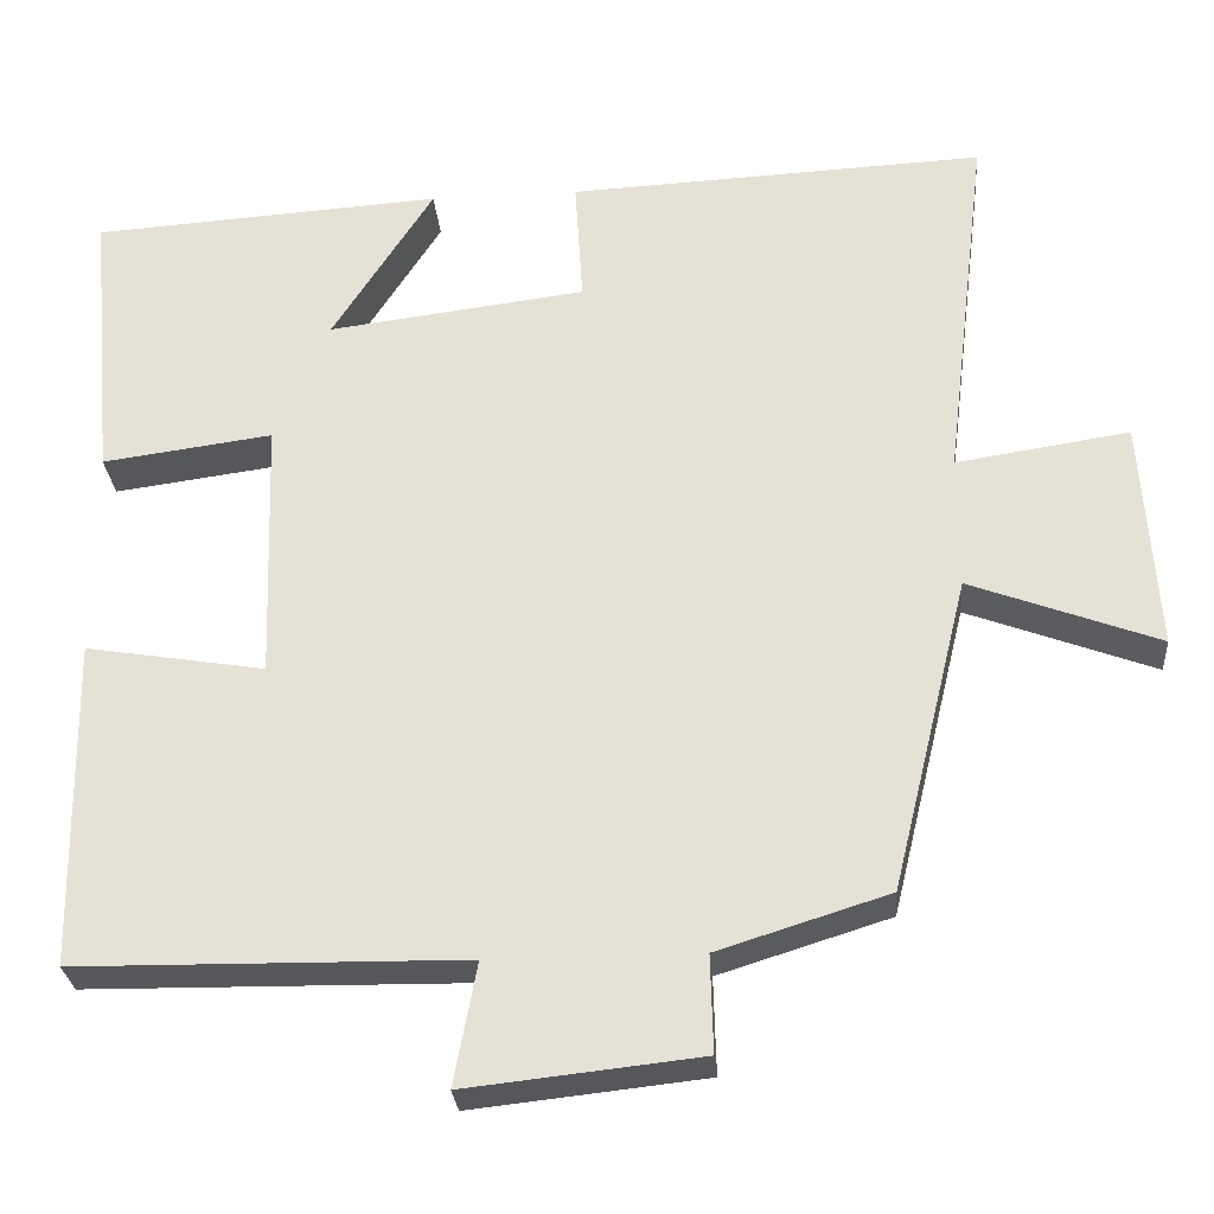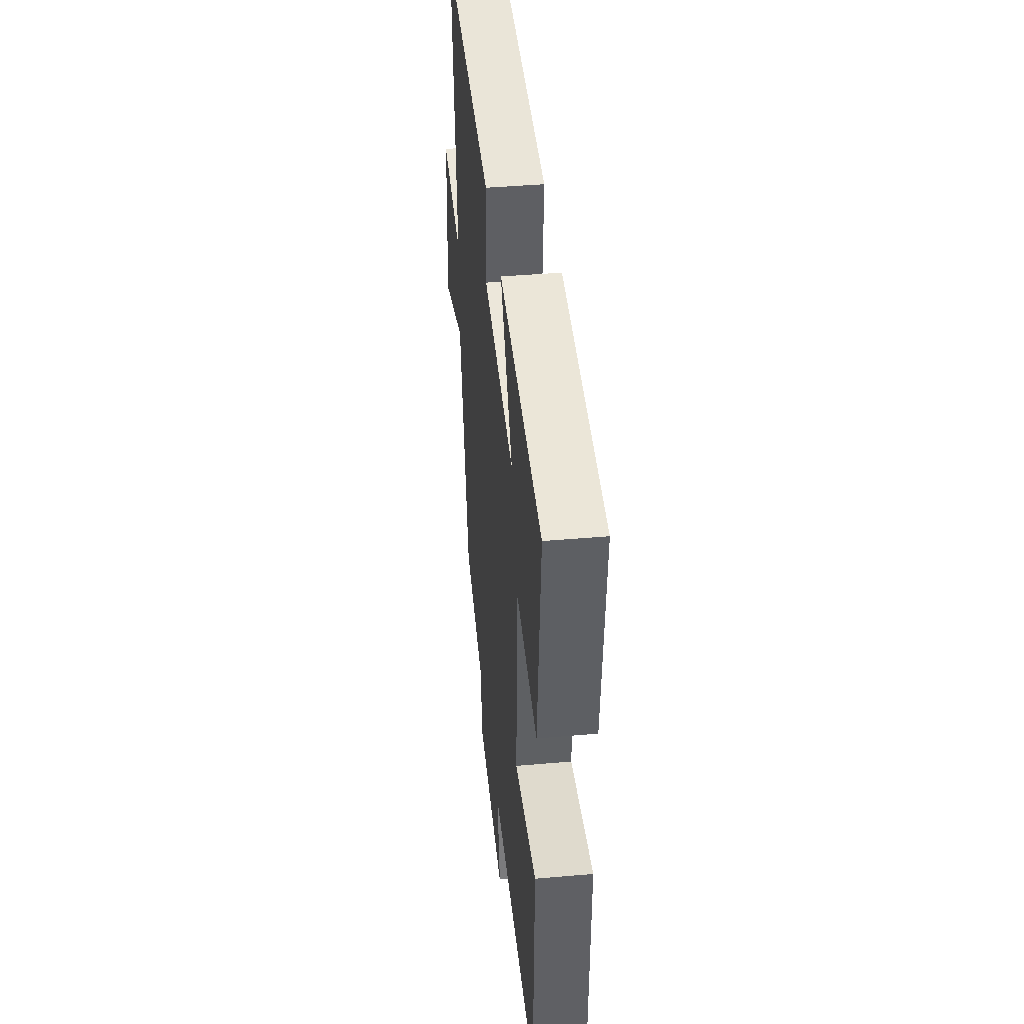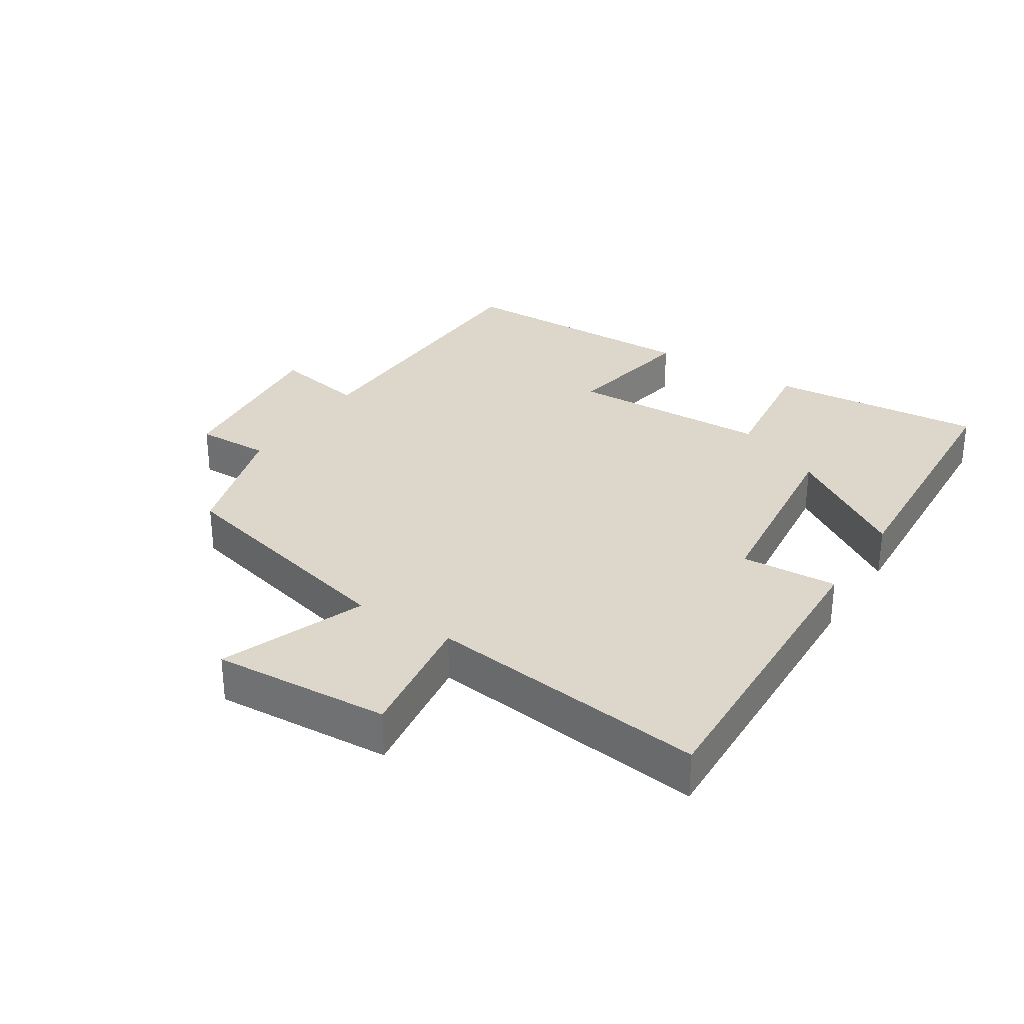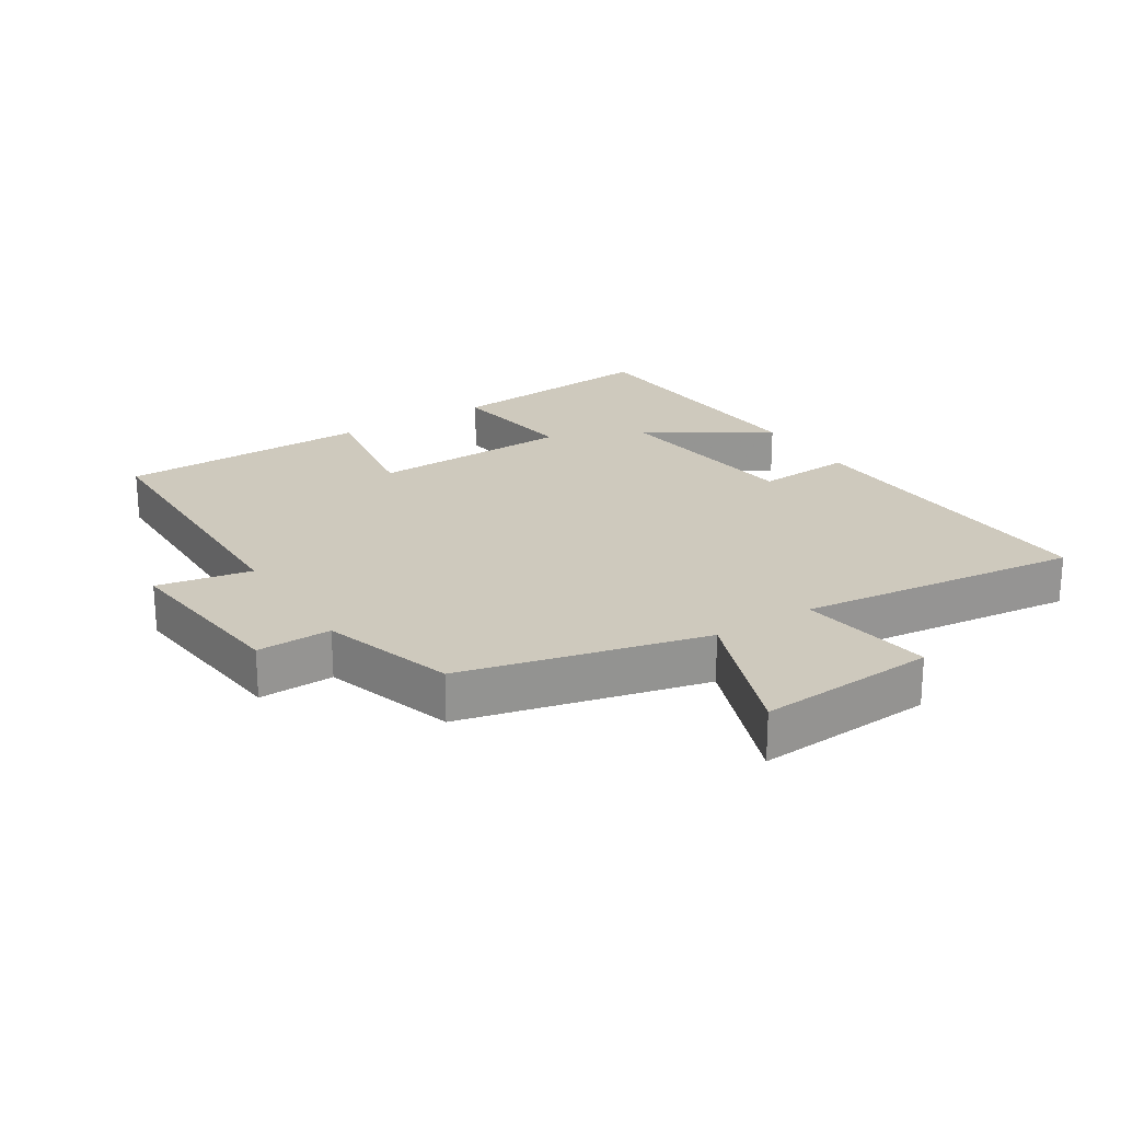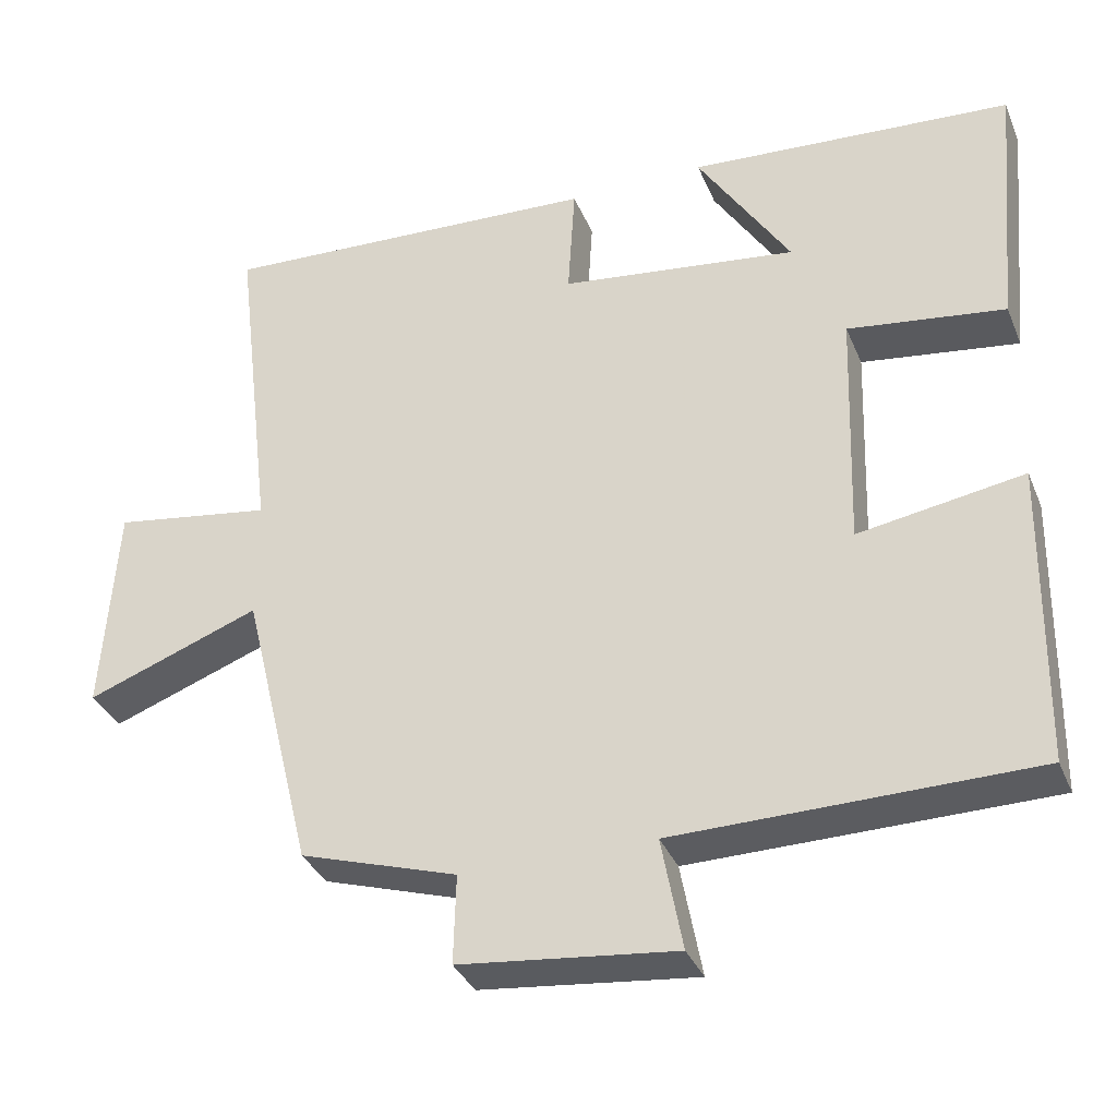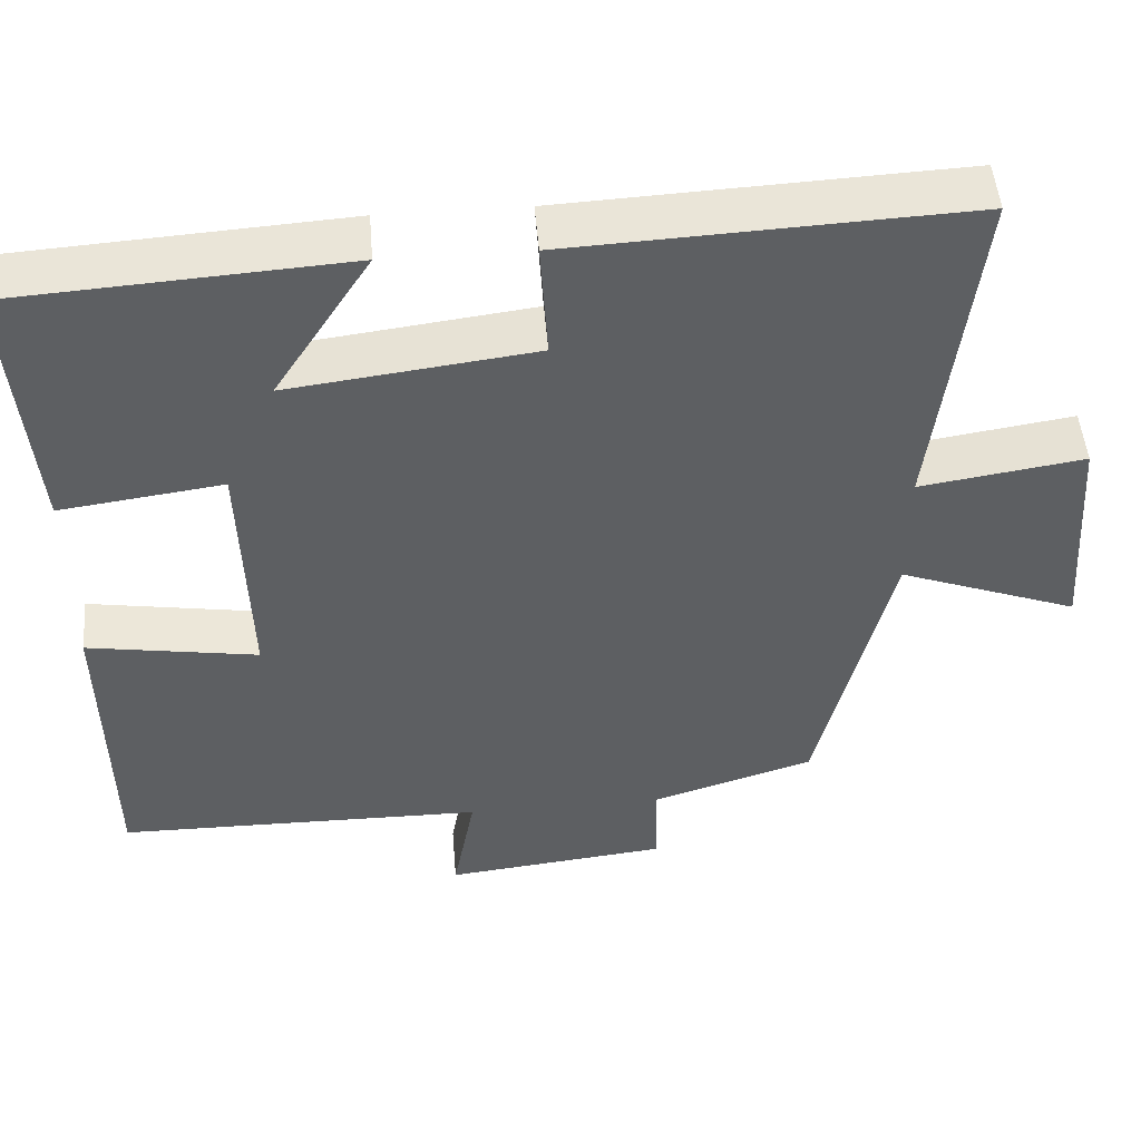
<metadata>
{"format":"obj","ext":"obj","renderer":"f3d","projection":"perspective","resolution":1024,"background":"white","views":[{"elev":-28.0,"azim":-175.4,"up":"+Z"},{"elev":42.5,"azim":84.0,"up":"+Z"},{"elev":30.4,"azim":-56.9,"up":"+Y"},{"elev":22.7,"azim":-122.4,"up":"+Y"},{"elev":-34.7,"azim":20.5,"up":"+Z"},{"elev":49.2,"azim":175.3,"up":"+Z"}]}
</metadata>
<code>
v 0.494 0.07 -0.494
v 0.038 0.07 -0.5
v 0.065 0.07 -0.644
v -0.211 0.07 -0.614
v -0.208 0.07 -0.5
v -0.409 0.07 -0.437
v -0.5 0.07 -0.066
v -0.722 0.07 -0.149
v -0.704 0.07 0.123
v -0.5 0.07 0.092
v -0.552 0.07 0.523
v -0.06 0.07 0.5
v -0.069 0.07 0.352
v 0.235 0.07 0.314
v 0.116 0.07 0.5
v 0.53 0.07 0.473
v 0.5 0.07 0.141
v 0.299 0.07 0.168
v 0.289 0.07 -0.142
v 0.5 0.07 -0.107
v 0.494 0 -0.494
v 0.038 0 -0.5
v 0.065 0 -0.644
v -0.211 0 -0.614
v -0.208 0 -0.5
v -0.409 0 -0.437
v -0.5 0 -0.066
v -0.722 0 -0.149
v -0.704 0 0.123
v -0.5 0 0.092
v -0.552 0 0.523
v -0.06 0 0.5
v -0.069 0 0.352
v 0.235 0 0.314
v 0.116 0 0.5
v 0.53 0 0.473
v 0.5 0 0.141
v 0.299 0 0.168
v 0.289 0 -0.142
v 0.5 0 -0.107
f 19 20 1 2
f 18 19 2
f 16 17 18
f 14 15 16
f 14 16 18
f 13 14 18 2
f 10 11 12 13
f 7 8 9 10
f 5 6 7 10
f 5 10 13 2
f 2 3 4 5
f 22 21 40 39
f 22 39 38
f 38 37 36
f 36 35 34
f 38 36 34
f 22 38 34 33
f 33 32 31 30
f 30 29 28 27
f 30 27 26 25
f 22 33 30 25
f 25 24 23 22
f 1 21 22 2
f 2 22 23 3
f 3 23 24 4
f 4 24 25 5
f 5 25 26 6
f 6 26 27 7
f 7 27 28 8
f 8 28 29 9
f 9 29 30 10
f 10 30 31 11
f 11 31 32 12
f 12 32 33 13
f 13 33 34 14
f 14 34 35 15
f 15 35 36 16
f 16 36 37 17
f 17 37 38 18
f 18 38 39 19
f 19 39 40 20
f 20 40 21 1

</code>
